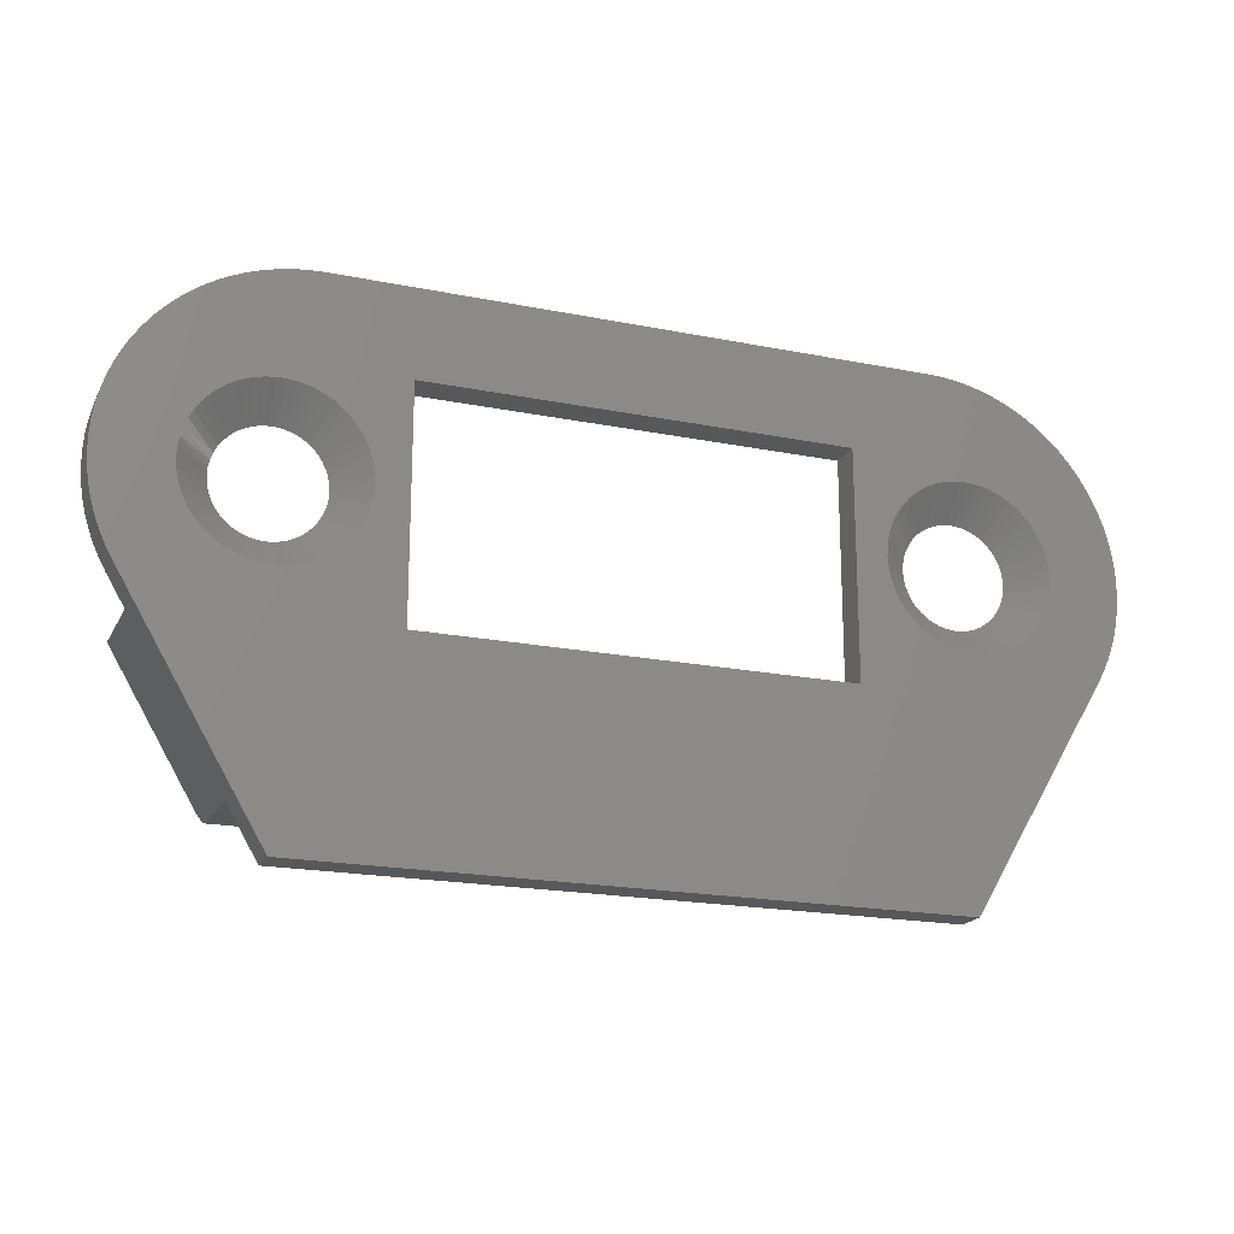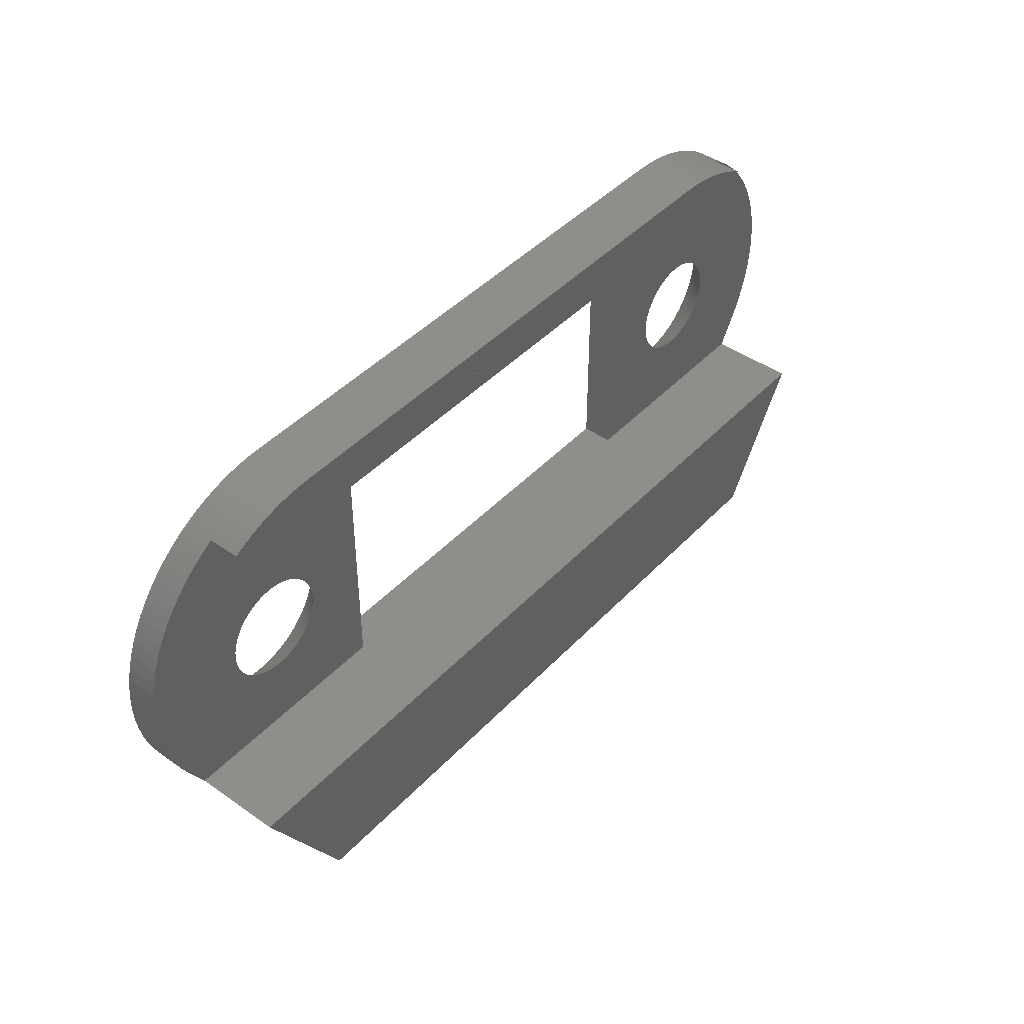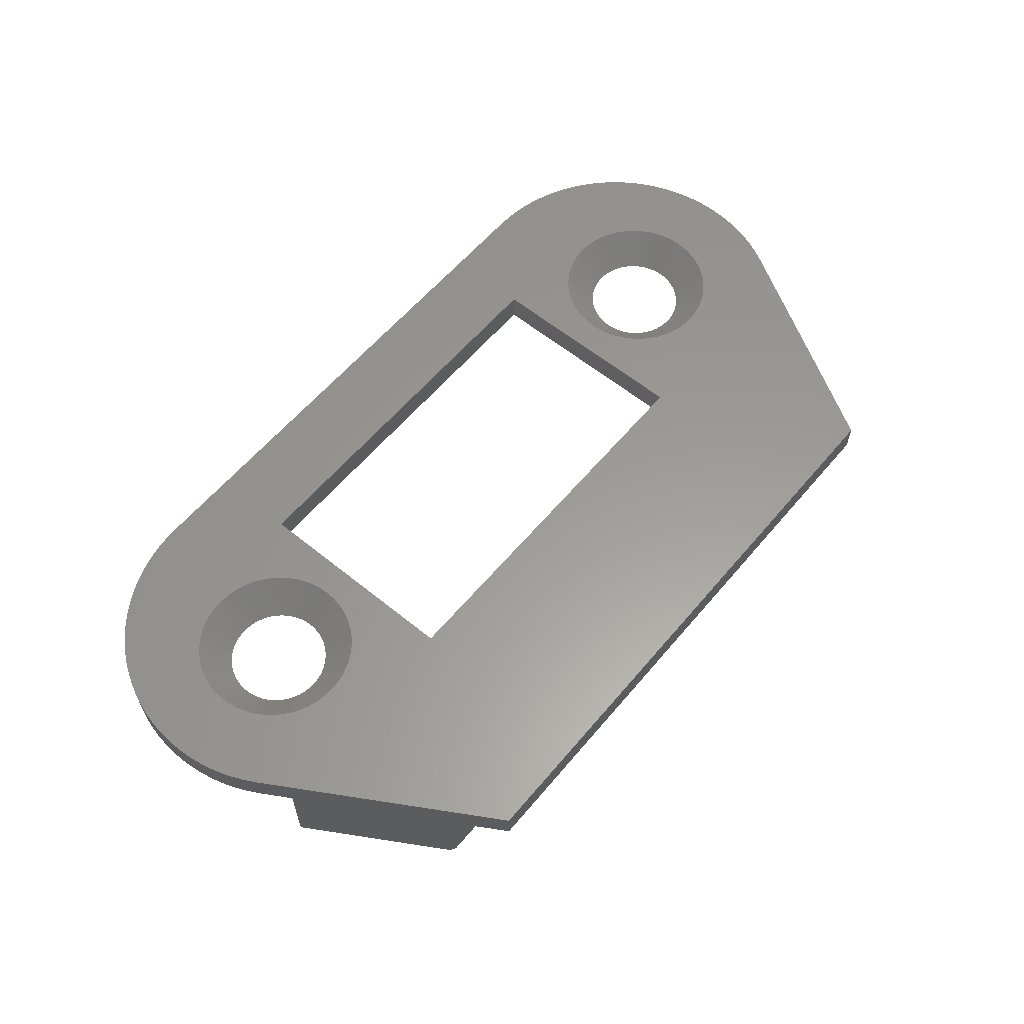
<metadata>
{"format":"stl","ext":"stl","renderer":"f3d","projection":"perspective","resolution":1024,"background":"white","views":[{"elev":-19.5,"azim":-20.6,"up":"+Y"},{"elev":43.9,"azim":129.5,"up":"+Y"},{"elev":59.8,"azim":-50.2,"up":"+Z"}]}
</metadata>
<code>
# stl→obj: 366 verts, 740 faces
v -37.48 29.9 9.5
v -30.94 30.02 9.5
v -30.48 30.57 9.5
v -29.38 20.5 9.5
v -36.87 20.29 9.5
v -28.76 20.12 9.5
v 31.95 28.12 9.5
v 32.14 27.43 9.5
v 37.9 27.76 9.5
v 29.38 20.5 9.5
v 28.76 20.12 9.5
v 36.87 20.29 9.5
v -35.9 18.34 9.5
v -25 0 9.5
v -16.5 16 9.5
v -25.29 19.36 9.5
v -26.01 19.36 9.5
v -36.42 19.29 9.5
v 26.01 32.64 9.5
v 36.77 31.96 9.5
v 36.3 32.94 9.5
v 35.76 33.89 9.5
v 35.15 34.79 9.5
v 34.48 35.65 9.5
v 33.75 36.46 9.5
v 32.96 37.21 9.5
v 32.12 37.91 9.5
v 31.24 38.54 9.5
v 30.3 39.1 9.5
v 29.33 39.6 9.5
v 28.33 40.02 9.5
v 27.3 40.37 9.5
v 26.24 40.65 9.5
v 25.17 40.84 9.5
v 25.29 32.64 9.5
v -36.3 32.94 9.5
v -26.24 40.65 9.5
v -27.3 40.37 9.5
v -28.33 40.02 9.5
v -29.33 39.6 9.5
v -30.3 39.1 9.5
v -31.24 38.54 9.5
v -32.12 37.91 9.5
v -32.96 37.21 9.5
v -33.75 36.46 9.5
v -34.48 35.65 9.5
v -35.15 34.79 9.5
v -35.76 33.89 9.5
v -36.77 31.96 9.5
v -28.76 31.88 9.5
v -28.11 32.18 9.5
v -27.43 32.41 9.5
v -26.73 32.56 9.5
v -26.01 32.64 9.5
v -37.16 30.94 9.5
v -29.96 31.07 9.5
v -29.38 31.5 9.5
v -26.73 19.44 9.5
v -27.43 19.59 9.5
v -28.11 19.82 9.5
v -19.16 27.43 9.5
v -19.04 26.72 9.5
v -19 26 9.5
v -19.04 25.28 9.5
v -19.16 24.57 9.5
v -19.35 23.88 9.5
v -19.61 23.21 9.5
v -19.95 22.57 9.5
v -20.36 21.98 9.5
v -20.82 21.43 9.5
v -21.34 20.93 9.5
v -21.92 20.5 9.5
v -22.54 20.12 9.5
v -23.19 19.82 9.5
v -23.87 19.59 9.5
v -24.57 19.44 9.5
v -16.5 34 9.5
v -25.29 32.64 9.5
v -24.57 32.56 9.5
v -23.87 32.41 9.5
v -23.19 32.18 9.5
v -22.54 31.88 9.5
v -21.92 31.5 9.5
v -21.34 31.07 9.5
v -20.82 30.57 9.5
v -20.36 30.02 9.5
v -19.95 29.43 9.5
v -19.61 28.79 9.5
v -19.35 28.12 9.5
v 16.5 16 9.5
v 25.29 19.36 9.5
v 24.57 19.44 9.5
v 23.87 19.59 9.5
v 23.19 19.82 9.5
v 22.54 20.12 9.5
v 21.92 20.5 9.5
v 21.34 20.93 9.5
v 20.82 21.43 9.5
v 20.36 21.98 9.5
v 19.95 22.57 9.5
v 19.61 23.21 9.5
v 19.35 23.88 9.5
v 19.16 24.57 9.5
v 19.04 25.28 9.5
v 19 26 9.5
v 19.04 26.72 9.5
v 19.16 27.43 9.5
v 16.5 34 9.5
v 19.35 28.12 9.5
v 19.61 28.79 9.5
v 19.95 29.43 9.5
v 20.36 30.02 9.5
v 20.82 30.57 9.5
v 21.34 31.07 9.5
v 21.92 31.5 9.5
v 22.54 31.88 9.5
v 23.19 32.18 9.5
v 23.87 32.41 9.5
v 24.57 32.56 9.5
v 26.73 32.56 9.5
v 27.43 32.41 9.5
v 28.11 32.18 9.5
v 28.76 31.88 9.5
v 29.38 31.5 9.5
v 37.16 30.94 9.5
v 36.42 19.29 9.5
v 28.11 19.82 9.5
v 27.43 19.59 9.5
v 26.73 19.44 9.5
v 26.01 19.36 9.5
v 25 0 9.5
v 24.09 40.96 9.5
v 23 41 9.5
v -23 41 9.5
v -25.17 40.84 9.5
v -24.09 40.96 9.5
v 35.9 18.34 9.5
v -31.35 29.43 9.5
v -37.73 28.84 9.5
v -31.69 28.79 9.5
v -31.95 28.12 9.5
v -37.9 27.76 9.5
v -32.14 27.43 9.5
v -32.26 26.72 9.5
v -37.98 26.68 9.5
v -32.3 26 9.5
v -37.99 25.59 9.5
v -32.26 25.28 9.5
v -32.14 24.57 9.5
v -37.92 24.5 9.5
v -31.95 23.88 9.5
v -37.78 23.42 9.5
v -31.69 23.21 9.5
v -31.35 22.57 9.5
v -37.55 22.35 9.5
v -30.94 21.98 9.5
v -37.25 21.31 9.5
v -30.48 21.43 9.5
v -29.96 20.93 9.5
v 30.48 30.57 9.5
v 37.48 29.9 9.5
v 29.96 31.07 9.5
v 31.35 29.43 9.5
v 37.73 28.84 9.5
v 30.94 30.02 9.5
v 31.69 28.79 9.5
v 37.98 26.68 9.5
v 32.26 26.72 9.5
v 37.99 25.59 9.5
v 32.3 26 9.5
v 32.26 25.28 9.5
v 37.92 24.5 9.5
v 32.14 24.57 9.5
v 37.78 23.42 9.5
v 31.95 23.88 9.5
v 31.69 23.21 9.5
v 37.55 22.35 9.5
v 31.35 22.57 9.5
v 37.25 21.31 9.5
v 30.94 21.98 9.5
v 30.48 21.43 9.5
v 29.96 20.93 9.5
v -29.76 25.43 7
v -29.8 26 7
v -21.5 26 7
v -21.54 25.43 7
v -29.65 24.88 7
v -29.46 24.35 7
v -29.2 23.84 7
v -28.87 23.38 7
v -28.48 22.97 7
v -28.04 22.61 7
v -27.56 22.32 7
v -27.04 22.09 7
v -26.49 21.94 7
v -25.93 21.86 7
v -25.37 21.86 7
v -24.81 21.94 7
v -24.26 22.09 7
v -23.74 22.32 7
v -23.26 22.61 7
v -22.82 22.97 7
v -22.43 23.38 7
v -22.1 23.84 7
v -21.84 24.35 7
v -21.65 24.88 7
v -21.54 26.57 7
v -29.76 26.57 7
v -21.65 27.12 7
v -21.84 27.65 7
v -22.1 28.16 7
v -22.43 28.62 7
v -22.82 29.03 7
v -23.26 29.39 7
v -23.74 29.68 7
v -24.26 29.91 7
v -24.81 30.06 7
v -25.37 30.14 7
v -25.93 30.14 7
v -26.49 30.06 7
v -27.04 29.91 7
v -27.56 29.68 7
v -28.04 29.39 7
v -28.48 29.03 7
v -28.87 28.62 7
v -29.2 28.16 7
v -29.46 27.65 7
v -29.65 27.12 7
v 30.48 39 7
v 31.4 38.43 7
v 32.27 37.79 7
v 33.1 37.09 7
v 33.87 36.34 7
v 34.58 35.53 7
v 35.24 34.67 7
v 35.83 33.77 7
v 36.36 32.82 7
v 36.81 31.84 7
v 37.2 30.84 7
v 37.51 29.8 7
v 37.75 28.75 7
v 37.91 27.68 7
v 37.99 26.6 7
v 37.99 25.52 7
v 29.8 26 7
v 29.76 26.57 7
v 29.65 27.12 7
v 29.46 27.65 7
v 29.2 28.16 7
v 28.87 28.62 7
v 28.48 29.03 7
v 28.04 29.39 7
v 27.56 29.68 7
v 27.04 29.91 7
v 26.49 30.06 7
v 25.93 30.14 7
v 25.37 30.14 7
v 24.81 30.06 7
v 24.26 29.91 7
v 23.74 29.68 7
v 23.26 29.39 7
v 22.82 29.03 7
v 22.43 28.62 7
v 16.5 34 7
v -16.5 34 7
v 37.92 24.44 7
v 37.77 23.37 7
v 37.54 22.32 7
v 37.24 21.28 7
v 36.86 20.27 7
v 36.41 19.29 7
v 35.9 18.34 7
v 34.51 16 7
v 22.1 28.16 7
v 21.84 27.65 7
v 21.65 27.12 7
v 21.54 26.57 7
v 21.5 26 7
v 16.5 16 7
v 23.74 22.32 7
v 24.26 22.09 7
v 24.81 21.94 7
v 25.37 21.86 7
v 25.93 21.86 7
v 26.49 21.94 7
v 27.04 22.09 7
v 27.56 22.32 7
v 28.04 22.61 7
v 28.48 22.97 7
v 28.87 23.38 7
v 29.2 23.84 7
v 29.46 24.35 7
v 29.65 24.88 7
v 29.76 25.43 7
v 21.54 25.43 7
v 21.65 24.88 7
v 21.84 24.35 7
v 22.1 23.84 7
v 22.43 23.38 7
v 22.82 22.97 7
v 23.26 22.61 7
v -34.51 16 7
v -35.9 18.34 7
v -36.41 19.29 7
v -36.86 20.27 7
v -37.24 21.28 7
v -37.54 22.32 7
v -37.77 23.37 7
v -37.92 24.44 7
v -37.99 25.52 7
v -37.99 26.6 7
v -37.91 27.68 7
v -37.75 28.75 7
v -37.51 29.8 7
v -37.2 30.84 7
v -36.81 31.84 7
v -36.36 32.82 7
v -35.83 33.77 7
v -35.24 34.67 7
v -34.58 35.53 7
v -33.87 36.34 7
v -33.1 37.09 7
v -32.27 37.79 7
v -31.4 38.43 7
v -30.48 39 7
v -16.5 16 7
v 24.95 40.87 4.5
v 25.92 40.71 4.5
v 26.87 40.49 4.5
v 27.81 40.21 4.5
v 28.73 39.86 4.5
v 29.62 39.46 4.5
v 30.48 39 4.5
v 23 41 4.5
v 23.98 40.97 4.5
v -23 41 4.5
v -30.48 39 4.5
v -29.62 39.46 4.5
v -28.73 39.86 4.5
v -27.81 40.21 4.5
v -26.87 40.49 4.5
v -25.92 40.71 4.5
v -24.95 40.87 4.5
v -23.98 40.97 4.5
v 27.38 4 7
v 27.38 4 1
v 27.39 4.028 0.7641
v 27.44 4.109 0.5454
v 27.52 4.242 0.3478
v 27.62 4.411 0.1919
v 27.73 4.596 0.08538
v 27.85 4.795 0.02134
v 27.97 5 0
v 34.51 16 0
v 25 0 7
v -27.38 4 1
v -27.38 4 7
v -27.97 5 0
v -34.51 16 0
v -25 0 7
v -27.85 4.795 0.02134
v -27.73 4.596 0.08538
v -27.62 4.411 0.1919
v -27.52 4.242 0.3478
v -27.44 4.109 0.5454
v -27.39 4.028 0.7641
f 1 2 3
f 4 5 6
f 7 8 9
f 10 11 12
f 13 14 15
f 13 15 16
f 13 16 17
f 13 17 18
f 19 20 21
f 19 21 22
f 19 22 23
f 19 23 24
f 19 24 25
f 19 25 26
f 19 26 27
f 19 27 28
f 19 28 29
f 19 29 30
f 19 30 31
f 19 31 32
f 19 32 33
f 19 33 34
f 19 34 35
f 36 37 38
f 36 38 39
f 36 39 40
f 36 40 41
f 36 41 42
f 36 42 43
f 36 43 44
f 36 44 45
f 36 45 46
f 36 46 47
f 36 47 48
f 49 50 51
f 49 51 52
f 49 52 53
f 49 53 54
f 49 54 36
f 55 1 3
f 55 3 56
f 55 56 57
f 55 57 50
f 55 50 49
f 18 17 58
f 18 58 59
f 18 59 60
f 18 60 6
f 18 6 5
f 15 61 62
f 15 62 63
f 15 63 64
f 15 64 65
f 15 65 66
f 15 66 67
f 15 67 68
f 15 68 69
f 15 69 70
f 15 70 71
f 15 71 72
f 15 72 73
f 15 73 74
f 15 74 75
f 15 75 76
f 15 76 16
f 77 78 79
f 77 79 80
f 77 80 81
f 77 81 82
f 77 82 83
f 77 83 84
f 77 84 85
f 77 85 86
f 77 86 87
f 77 87 88
f 77 88 89
f 77 89 61
f 77 61 15
f 90 91 92
f 90 92 93
f 90 93 94
f 90 94 95
f 90 95 96
f 90 96 97
f 90 97 98
f 90 98 99
f 90 99 100
f 90 100 101
f 90 101 102
f 90 102 103
f 90 103 104
f 90 104 105
f 90 105 106
f 90 106 107
f 108 90 107
f 108 107 109
f 108 109 110
f 108 110 111
f 108 111 112
f 108 112 113
f 108 113 114
f 108 114 115
f 108 115 116
f 108 116 117
f 108 117 118
f 108 118 119
f 108 119 35
f 108 35 34
f 20 19 120
f 20 120 121
f 20 121 122
f 20 122 123
f 20 123 124
f 20 124 125
f 126 12 11
f 126 11 127
f 126 127 128
f 126 128 129
f 126 129 130
f 90 15 131
f 131 15 14
f 34 132 108
f 108 132 133
f 108 133 77
f 77 133 134
f 77 134 135
f 135 134 136
f 137 126 131
f 131 126 130
f 131 130 90
f 90 130 91
f 77 135 78
f 78 135 37
f 78 37 54
f 54 37 36
f 2 1 138
f 138 1 139
f 138 139 140
f 140 139 141
f 141 139 142
f 141 142 143
f 143 142 144
f 144 142 145
f 144 145 146
f 146 145 147
f 146 147 148
f 148 147 149
f 149 147 150
f 149 150 151
f 151 150 152
f 151 152 153
f 153 152 154
f 154 152 155
f 154 155 156
f 156 155 157
f 156 157 158
f 158 157 159
f 159 157 5
f 159 5 4
f 160 161 162
f 162 161 125
f 162 125 124
f 163 164 165
f 165 164 161
f 165 161 160
f 7 9 166
f 166 9 164
f 166 164 163
f 9 8 167
f 167 8 168
f 167 168 169
f 169 168 170
f 169 170 171
f 169 171 172
f 172 171 173
f 172 173 174
f 174 173 175
f 174 175 176
f 174 176 177
f 177 176 178
f 177 178 179
f 179 178 180
f 179 180 181
f 179 181 12
f 12 181 182
f 12 182 10
f 148 183 184
f 146 148 184
f 64 63 185
f 186 64 185
f 148 149 183
f 149 151 187
f 183 149 187
f 151 153 188
f 187 151 188
f 154 156 189
f 188 154 189
f 153 154 188
f 156 158 190
f 189 156 190
f 158 159 191
f 190 158 191
f 159 4 192
f 191 159 192
f 6 60 193
f 192 6 193
f 4 6 192
f 60 59 194
f 193 60 194
f 59 58 195
f 194 59 195
f 58 17 196
f 195 58 196
f 16 76 197
f 196 16 197
f 17 16 196
f 76 75 198
f 197 76 198
f 75 74 199
f 198 75 199
f 74 73 200
f 199 74 200
f 72 71 201
f 200 72 201
f 73 72 200
f 71 70 202
f 201 71 202
f 70 69 203
f 202 70 203
f 69 68 204
f 203 69 204
f 67 66 205
f 204 67 205
f 68 67 204
f 66 65 206
f 205 66 206
f 65 64 186
f 206 65 186
f 62 207 185
f 63 62 185
f 144 146 184
f 208 144 184
f 62 61 207
f 61 89 209
f 207 61 209
f 89 88 210
f 209 89 210
f 87 86 211
f 210 87 211
f 88 87 210
f 86 85 212
f 211 86 212
f 85 84 213
f 212 85 213
f 84 83 214
f 213 84 214
f 82 81 215
f 214 82 215
f 83 82 214
f 81 80 216
f 215 81 216
f 80 79 217
f 216 80 217
f 79 78 218
f 217 79 218
f 54 53 219
f 218 54 219
f 78 54 218
f 53 52 220
f 219 53 220
f 52 51 221
f 220 52 221
f 51 50 222
f 221 51 222
f 57 56 223
f 222 57 223
f 50 57 222
f 56 3 224
f 223 56 224
f 3 2 225
f 224 3 225
f 2 138 226
f 225 2 226
f 140 141 227
f 226 140 227
f 138 140 226
f 141 143 228
f 227 141 228
f 143 144 208
f 228 143 208
f 229 230 231
f 229 231 232
f 229 232 233
f 229 233 234
f 229 234 235
f 229 235 236
f 229 236 237
f 229 237 238
f 229 238 239
f 229 239 240
f 229 240 241
f 229 241 242
f 229 242 243
f 229 243 244
f 229 244 245
f 229 245 246
f 229 246 247
f 229 247 248
f 229 248 249
f 229 249 250
f 229 250 251
f 229 251 252
f 229 252 253
f 229 253 254
f 229 254 255
f 229 255 256
f 229 256 257
f 229 257 258
f 229 258 259
f 229 259 260
f 229 260 261
f 229 261 262
f 229 262 263
f 229 263 264
f 229 264 265
f 245 244 266
f 245 266 267
f 245 267 268
f 245 268 269
f 245 269 270
f 245 270 271
f 245 271 272
f 245 272 273
f 264 263 274
f 264 274 275
f 264 275 276
f 264 276 277
f 264 277 278
f 264 278 279
f 273 280 281
f 273 281 282
f 273 282 283
f 273 283 284
f 273 284 285
f 273 285 286
f 273 286 287
f 273 287 288
f 273 288 289
f 273 289 290
f 273 290 291
f 273 291 292
f 273 292 293
f 273 293 294
f 273 294 245
f 279 278 295
f 279 295 296
f 279 296 297
f 279 297 298
f 279 298 299
f 279 299 300
f 279 300 301
f 279 301 280
f 279 280 273
f 184 302 303
f 184 303 304
f 184 304 305
f 184 305 306
f 184 306 307
f 184 307 308
f 184 308 309
f 184 309 310
f 184 310 311
f 184 311 312
f 184 312 313
f 184 313 314
f 184 314 315
f 184 315 316
f 184 316 317
f 184 317 318
f 184 318 319
f 184 319 320
f 184 320 321
f 184 321 322
f 184 322 323
f 184 323 324
f 184 324 325
f 265 326 185
f 265 185 207
f 265 207 209
f 265 209 210
f 265 210 211
f 265 211 212
f 265 212 213
f 265 213 214
f 265 214 215
f 265 215 216
f 265 216 217
f 265 217 218
f 265 218 219
f 265 219 220
f 265 220 221
f 325 229 265
f 325 265 221
f 325 221 222
f 325 222 223
f 325 223 224
f 325 224 225
f 325 225 226
f 325 226 227
f 325 227 228
f 325 228 208
f 325 208 184
f 302 184 183
f 302 183 187
f 302 187 188
f 302 188 189
f 302 189 190
f 302 190 191
f 302 191 192
f 302 192 193
f 302 193 194
f 302 194 195
f 302 195 196
f 302 196 197
f 302 197 326
f 326 197 198
f 326 198 199
f 326 199 200
f 326 200 201
f 326 201 202
f 326 202 203
f 326 203 204
f 326 204 205
f 326 205 206
f 326 206 186
f 326 186 185
f 171 170 245
f 294 171 245
f 104 295 278
f 105 104 278
f 104 103 295
f 103 102 296
f 295 103 296
f 102 101 297
f 296 102 297
f 100 99 298
f 297 100 298
f 101 100 297
f 99 98 299
f 298 99 299
f 98 97 300
f 299 98 300
f 97 96 301
f 300 97 301
f 95 94 280
f 301 95 280
f 96 95 301
f 94 93 281
f 280 94 281
f 93 92 282
f 281 93 282
f 92 91 283
f 282 92 283
f 130 129 284
f 283 130 284
f 91 130 283
f 129 128 285
f 284 129 285
f 128 127 286
f 285 128 286
f 127 11 287
f 286 127 287
f 10 182 288
f 287 10 288
f 11 10 287
f 182 181 289
f 288 182 289
f 181 180 290
f 289 181 290
f 180 178 291
f 290 180 291
f 176 175 292
f 291 176 292
f 178 176 291
f 175 173 293
f 292 175 293
f 173 171 294
f 293 173 294
f 106 105 278
f 277 106 278
f 168 246 245
f 170 168 245
f 168 8 246
f 8 7 247
f 246 8 247
f 7 166 248
f 247 7 248
f 163 165 249
f 248 163 249
f 166 163 248
f 165 160 250
f 249 165 250
f 160 162 251
f 250 160 251
f 162 124 252
f 251 162 252
f 123 122 253
f 252 123 253
f 124 123 252
f 122 121 254
f 253 122 254
f 121 120 255
f 254 121 255
f 120 19 256
f 255 120 256
f 35 119 257
f 256 35 257
f 19 35 256
f 119 118 258
f 257 119 258
f 118 117 259
f 258 118 259
f 117 116 260
f 259 117 260
f 115 114 261
f 260 115 261
f 116 115 260
f 114 113 262
f 261 114 262
f 113 112 263
f 262 113 263
f 112 111 274
f 263 112 274
f 110 109 275
f 274 110 275
f 111 110 274
f 109 107 276
f 275 109 276
f 107 106 277
f 276 107 277
f 132 34 327
f 328 327 34
f 34 33 328
f 329 328 33
f 33 32 329
f 330 329 32
f 32 31 330
f 330 31 331
f 331 31 30
f 331 30 332
f 332 30 29
f 333 332 29
f 230 28 27
f 230 27 231
f 231 27 26
f 231 26 232
f 232 26 25
f 232 25 233
f 233 25 24
f 233 24 234
f 234 24 23
f 234 23 235
f 235 23 22
f 235 22 236
f 236 22 21
f 236 21 237
f 237 21 20
f 237 20 238
f 238 20 125
f 238 125 239
f 239 125 161
f 239 161 240
f 240 161 164
f 240 164 241
f 241 164 9
f 241 9 242
f 242 9 167
f 242 167 243
f 243 167 169
f 243 169 244
f 244 169 172
f 244 172 266
f 266 172 174
f 266 174 267
f 267 174 177
f 267 177 268
f 268 177 179
f 268 179 269
f 269 179 12
f 269 12 270
f 270 12 126
f 229 333 29
f 229 29 28
f 229 28 230
f 334 133 335
f 335 133 132
f 335 132 327
f 137 272 126
f 126 272 271
f 126 271 270
f 133 334 134
f 134 334 336
f 333 229 337
f 337 229 325
f 18 5 305
f 306 305 5
f 5 157 306
f 307 306 157
f 157 155 307
f 308 307 155
f 155 152 308
f 309 308 152
f 152 150 309
f 310 309 150
f 150 147 310
f 311 310 147
f 147 145 311
f 312 311 145
f 145 142 312
f 313 312 142
f 142 139 313
f 314 313 139
f 139 1 314
f 315 314 1
f 1 55 315
f 316 315 55
f 55 49 316
f 317 316 49
f 49 36 317
f 318 317 36
f 36 48 318
f 319 318 48
f 48 47 319
f 320 319 47
f 47 46 320
f 321 320 46
f 46 45 321
f 322 321 45
f 45 44 322
f 323 322 44
f 44 43 323
f 324 323 43
f 43 42 324
f 337 41 338
f 41 40 338
f 339 338 40
f 40 39 339
f 340 339 39
f 39 38 340
f 340 38 341
f 341 38 37
f 341 37 342
f 342 37 135
f 342 135 343
f 343 135 136
f 325 324 42
f 325 42 41
f 325 41 337
f 303 13 304
f 304 13 18
f 304 18 305
f 134 336 136
f 136 336 344
f 136 344 343
f 336 334 333
f 336 333 337
f 336 337 338
f 336 338 339
f 336 339 340
f 336 340 341
f 336 341 342
f 336 342 343
f 336 343 344
f 333 334 335
f 333 335 327
f 333 327 328
f 333 328 329
f 333 329 330
f 333 330 331
f 333 331 332
f 273 272 137
f 345 346 347
f 345 347 348
f 345 348 349
f 345 349 350
f 345 350 351
f 345 351 352
f 345 352 353
f 345 353 354
f 345 354 273
f 345 273 137
f 345 137 131
f 345 131 355
f 346 345 356
f 356 345 357
f 358 359 353
f 353 359 354
f 357 360 14
f 302 359 358
f 302 358 361
f 302 361 362
f 302 362 363
f 302 363 364
f 302 364 365
f 302 365 366
f 302 366 356
f 302 356 357
f 302 357 14
f 302 14 13
f 302 13 303
f 346 356 347
f 347 356 366
f 347 366 348
f 348 366 365
f 348 365 349
f 349 365 364
f 349 364 350
f 350 364 363
f 350 363 351
f 351 363 362
f 351 362 352
f 352 362 361
f 352 361 353
f 353 361 358
f 14 360 131
f 131 360 355
f 345 355 357
f 357 355 360
f 326 15 90
f 326 90 279
f 326 279 359
f 326 359 302
f 354 359 273
f 273 359 279
f 265 264 77
f 77 264 108
f 265 77 326
f 326 77 15
f 279 90 264
f 264 90 108

</code>
